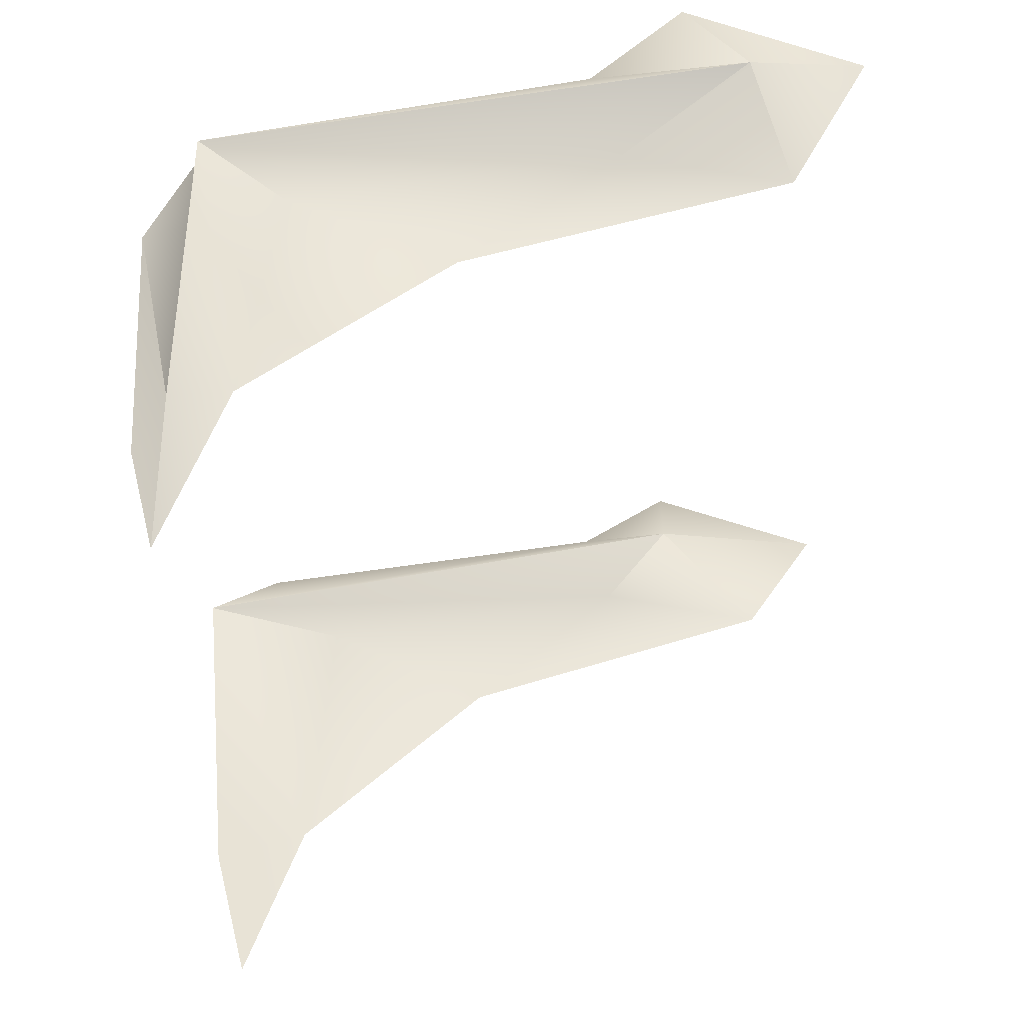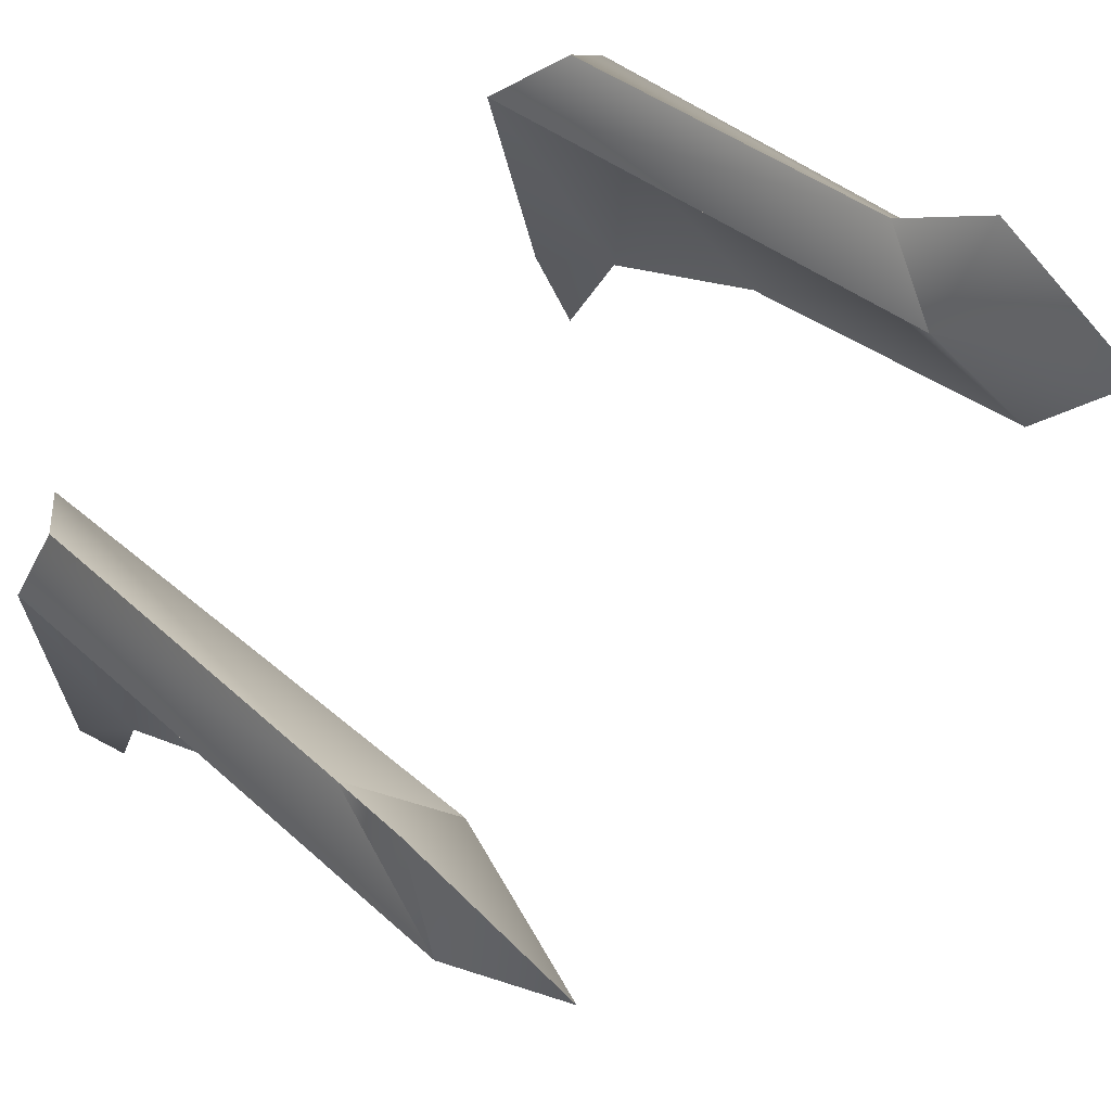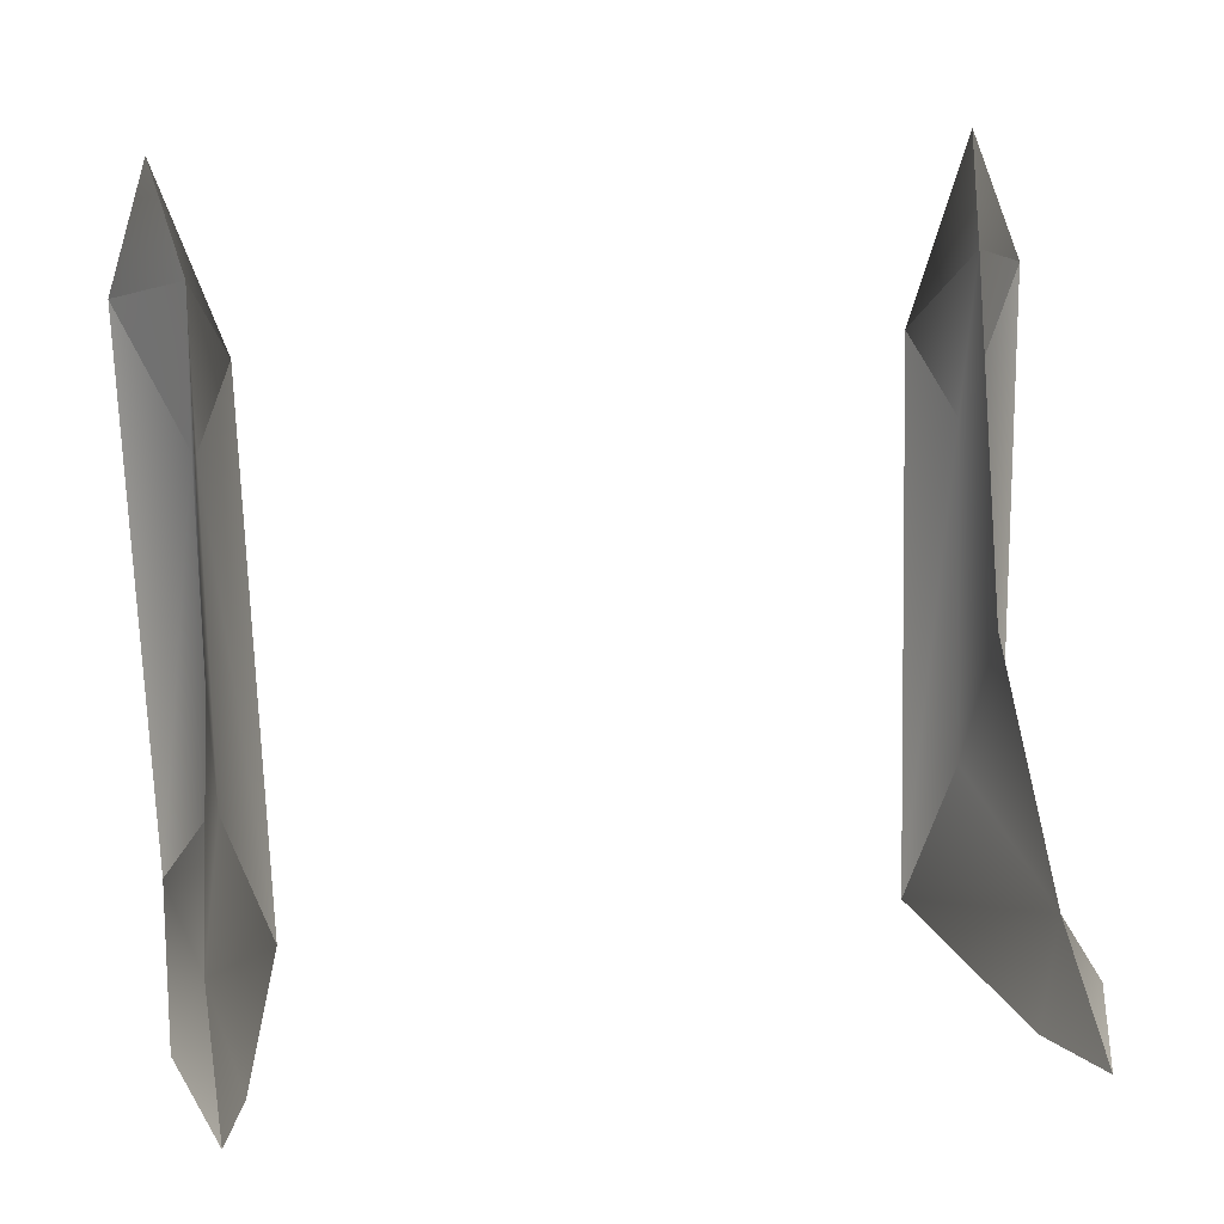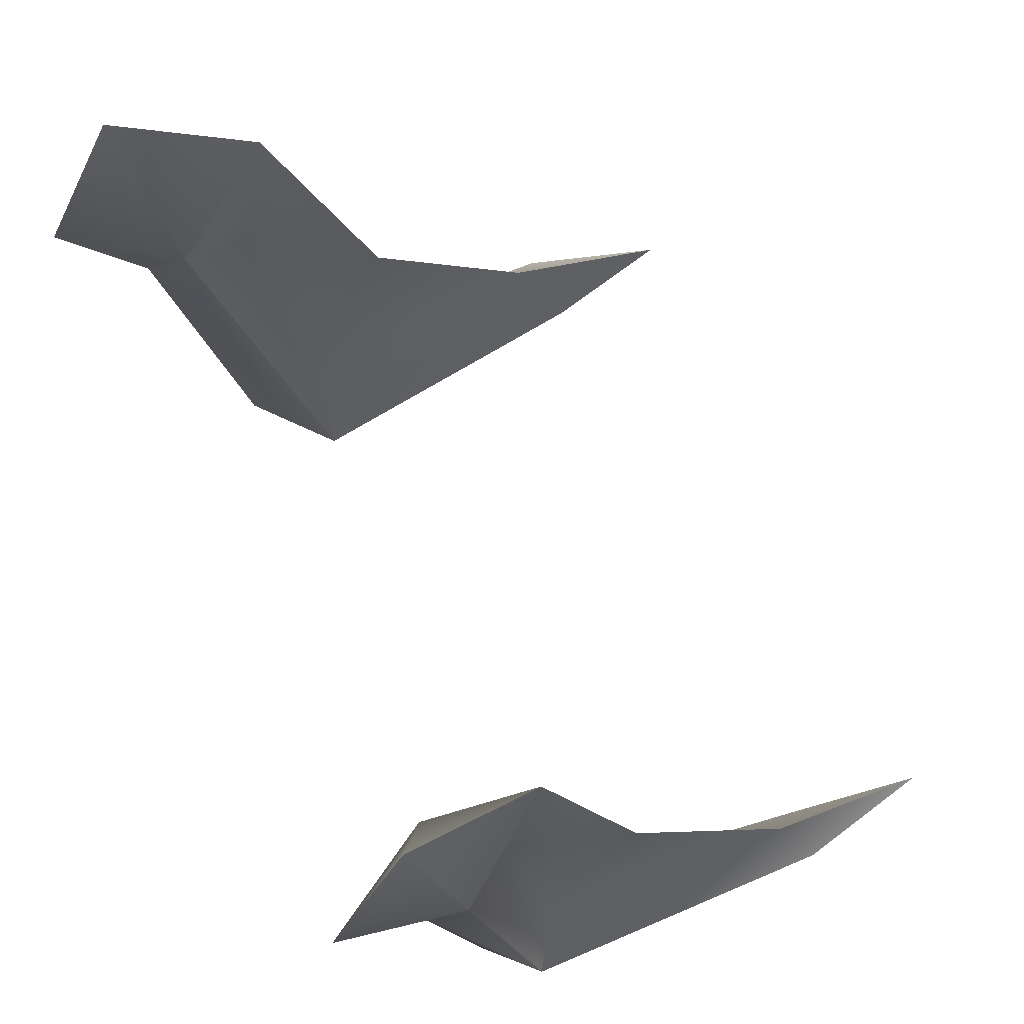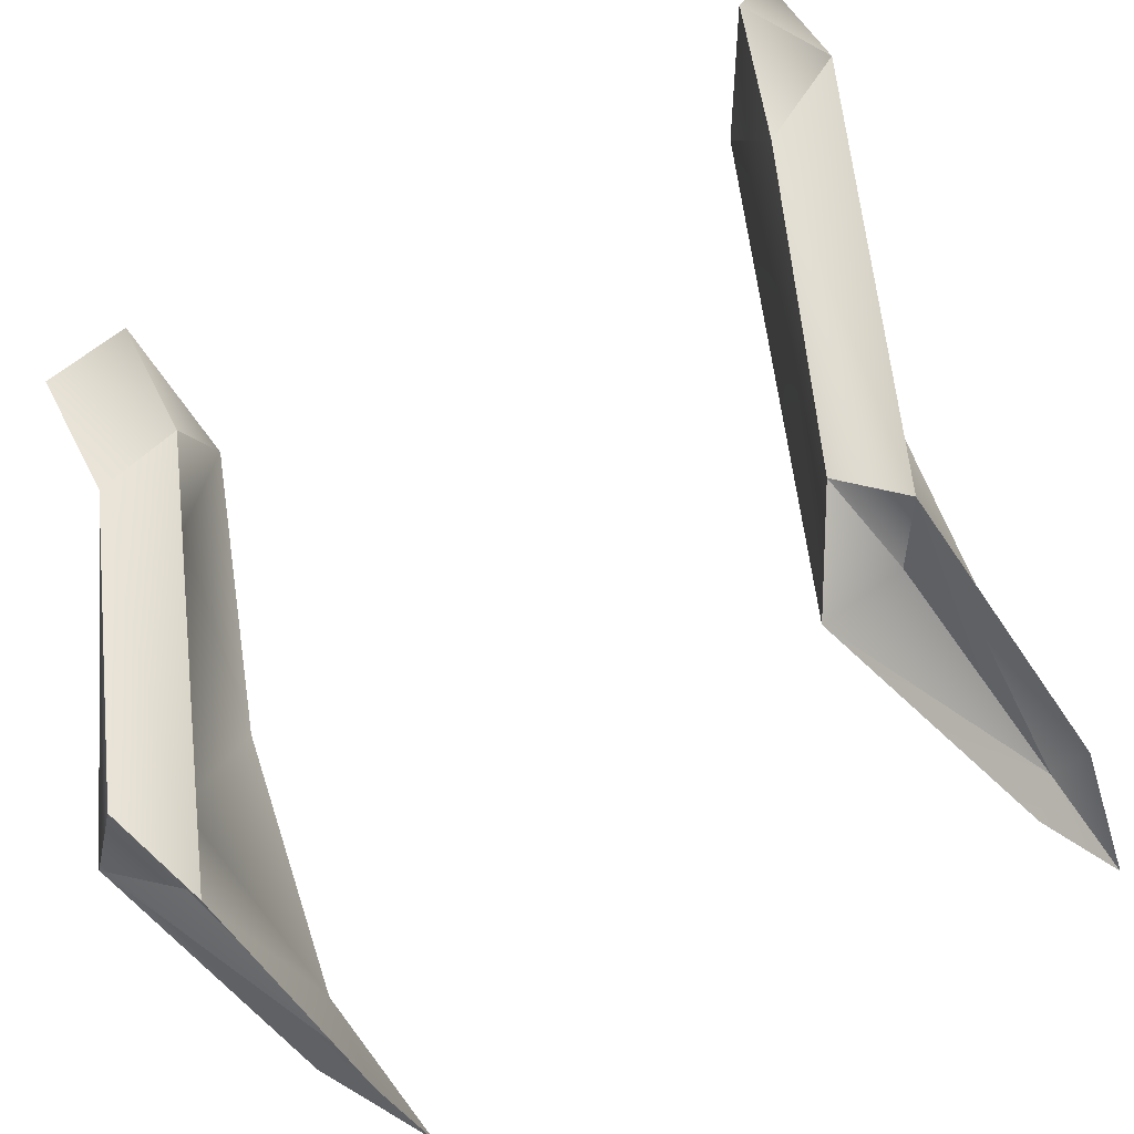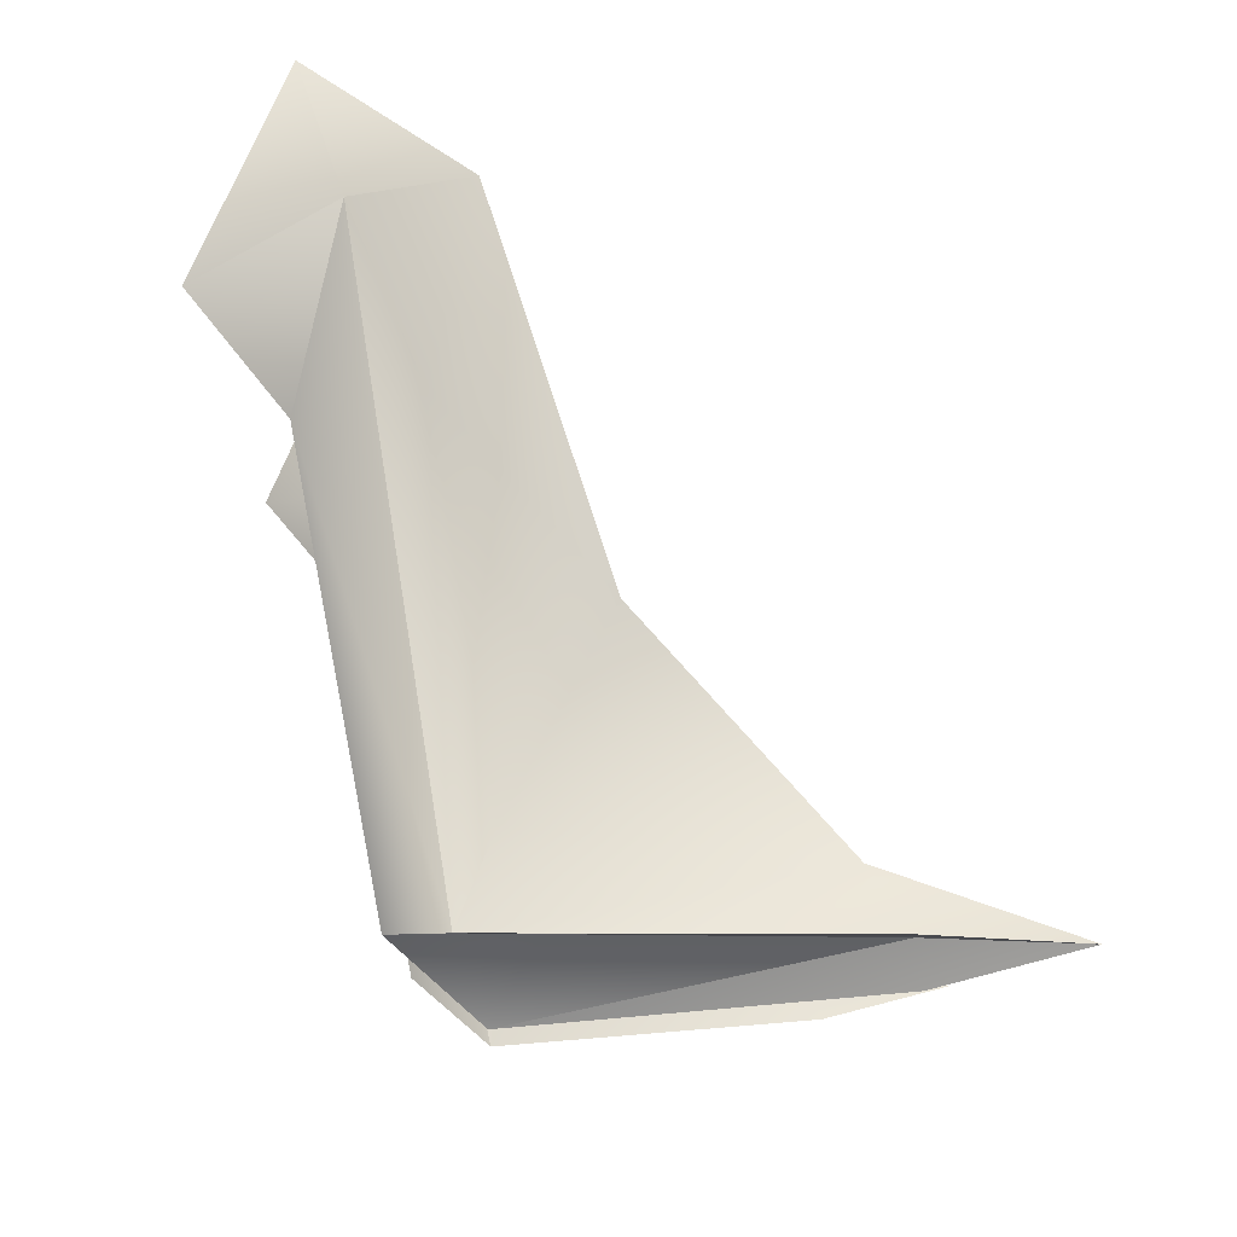
<metadata>
{"format":"obj","ext":"obj","renderer":"f3d","projection":"perspective","resolution":1024,"background":"white","views":[{"elev":-39.8,"azim":-88.9,"up":"+Y"},{"elev":64.0,"azim":-48.4,"up":"+Y"},{"elev":21.5,"azim":-9.0,"up":"+Z"},{"elev":68.4,"azim":-112.8,"up":"+Z"},{"elev":-49.2,"azim":-148.1,"up":"+Z"},{"elev":-9.6,"azim":-92.3,"up":"+Z"}]}
</metadata>
<code>
g
v -0.3264 2.584 0.2696
v -0.3331 2.653 0.116
v -0.317 2.584 0.03382
v -0.3031 2.522 -0.2917
v -0.3081 2.42 -0.2862
v -0.3106 2.189 -0.2931
v -0.3122 2.072 -0.297
v -0.3175 2.222 -0.2472
v -0.2998 2.448 -0.2249
v -0.3008 2.497 0.05569
v -0.3019 2.465 0.2017
v -0.3043 2.373 -0.07808
v -0.3465 2.477 -0.293
v -0.3444 2.195 -0.2929
v -0.3609 2.55 0.1672
v -0.2588 2.456 -0.3488
v -0.2931 2.182 -0.3255
v -0.2698 2.555 0.1137
v -0.3042 2.45 -0.2224
v -0.3044 2.498 0.05749
v 0.3264 2.584 0.2696
v 0.3331 2.653 0.116
v 0.317 2.584 0.03382
v 0.3031 2.522 -0.2917
v 0.3081 2.42 -0.2862
v 0.3106 2.189 -0.2931
v 0.3122 2.072 -0.297
v 0.3175 2.222 -0.2472
v 0.2998 2.448 -0.2249
v 0.3008 2.497 0.05569
v 0.3019 2.465 0.2017
v 0.3043 2.373 -0.07808
v 0.3465 2.477 -0.293
v 0.3444 2.195 -0.2929
v 0.3609 2.55 0.1672
v 0.2588 2.456 -0.3488
v 0.2931 2.182 -0.3255
v 0.2698 2.555 0.1137
v 0.3042 2.45 -0.2224
v 0.3044 2.498 0.05749
g matMain
f 19 20 13
f 14 13 6
f 14 6 7
f 14 7 8
f 19 13 8
f 15 3 13
f 18 10 16
f 15 20 11
f 1 15 11
f 15 1 2
f 15 2 3
f 5 16 6
f 6 17 7
f 7 17 8
f 17 16 8
f 18 16 3
f 20 15 13
f 10 18 11
f 18 1 11
f 1 18 2
f 2 18 3
f 10 9 16
f 13 5 6
f 13 14 8
f 3 4 13
f 16 17 6
f 16 9 8
f 16 4 3
f 16 5 4
f 4 5 13
f 33 40 39
f 26 33 34
f 27 26 34
f 28 27 34
f 28 33 39
f 33 23 35
f 36 30 38
f 31 40 35
f 31 35 21
f 22 21 35
f 23 22 35
f 26 36 25
f 27 37 26
f 28 37 27
f 28 36 37
f 23 36 38
f 33 35 40
f 31 38 30
f 31 21 38
f 22 38 21
f 23 38 22
f 36 29 30
f 26 25 33
f 28 34 33
f 33 24 23
f 26 37 36
f 28 29 36
f 23 24 36
f 24 25 36
f 33 25 24
g matWing
f 12 11 20
f 19 8 12
f 12 20 19
f 9 10 12
f 12 8 9
f 10 11 12
f 40 31 32
f 32 28 39
f 39 40 32
f 32 30 29
f 29 28 32
f 32 31 30

</code>
